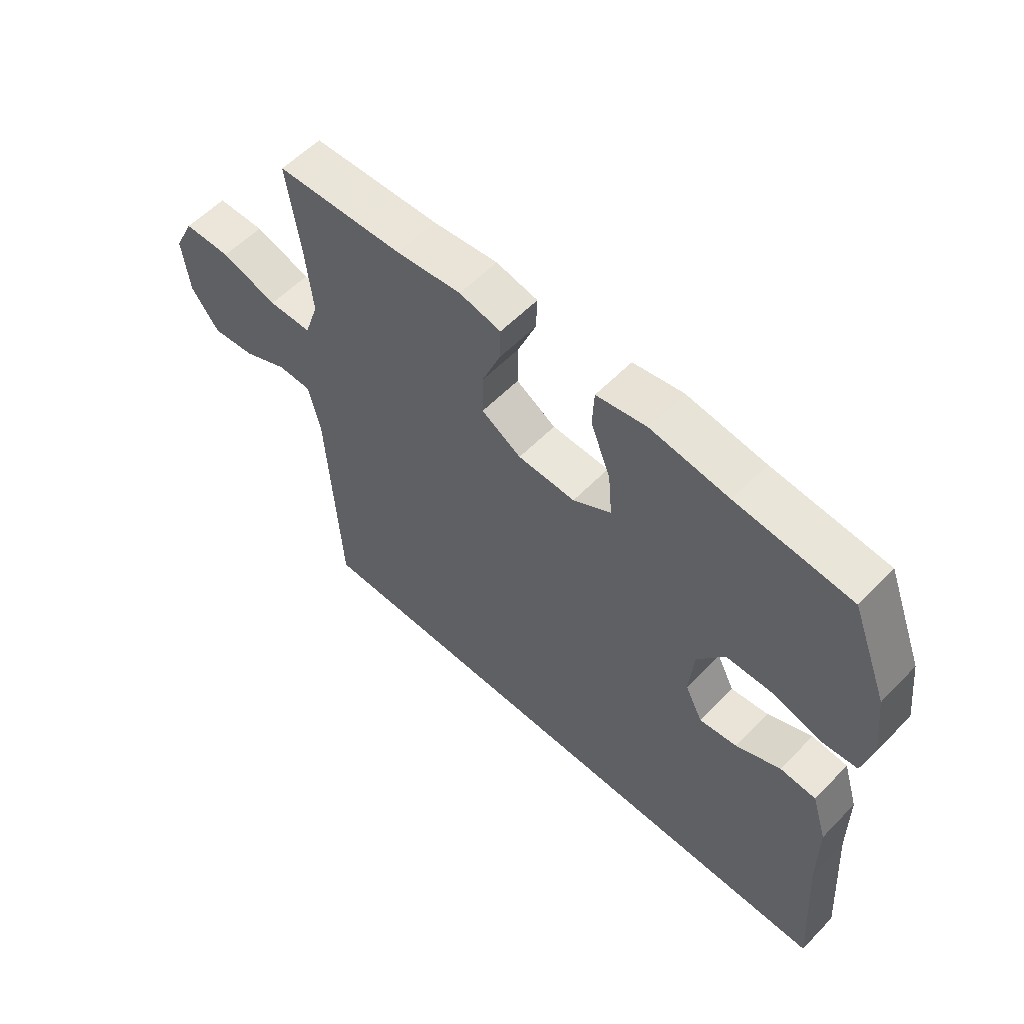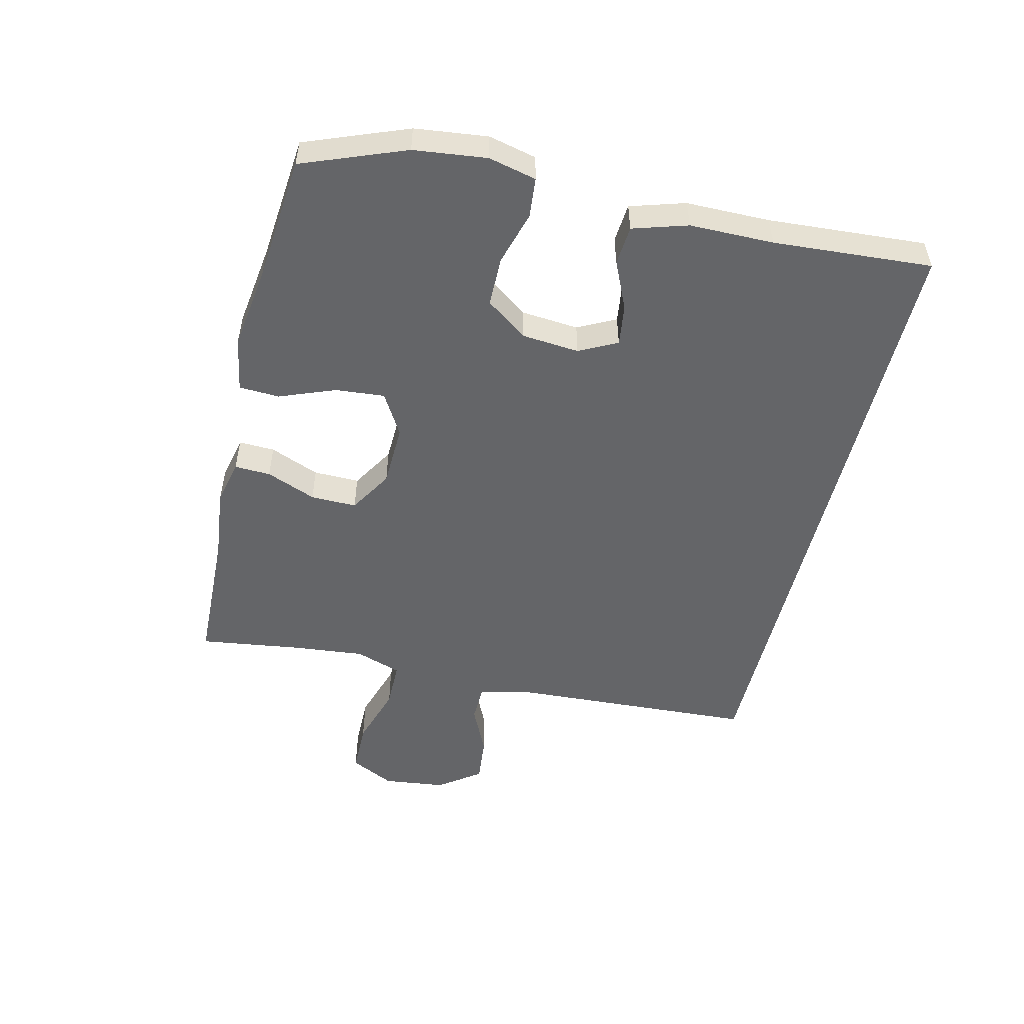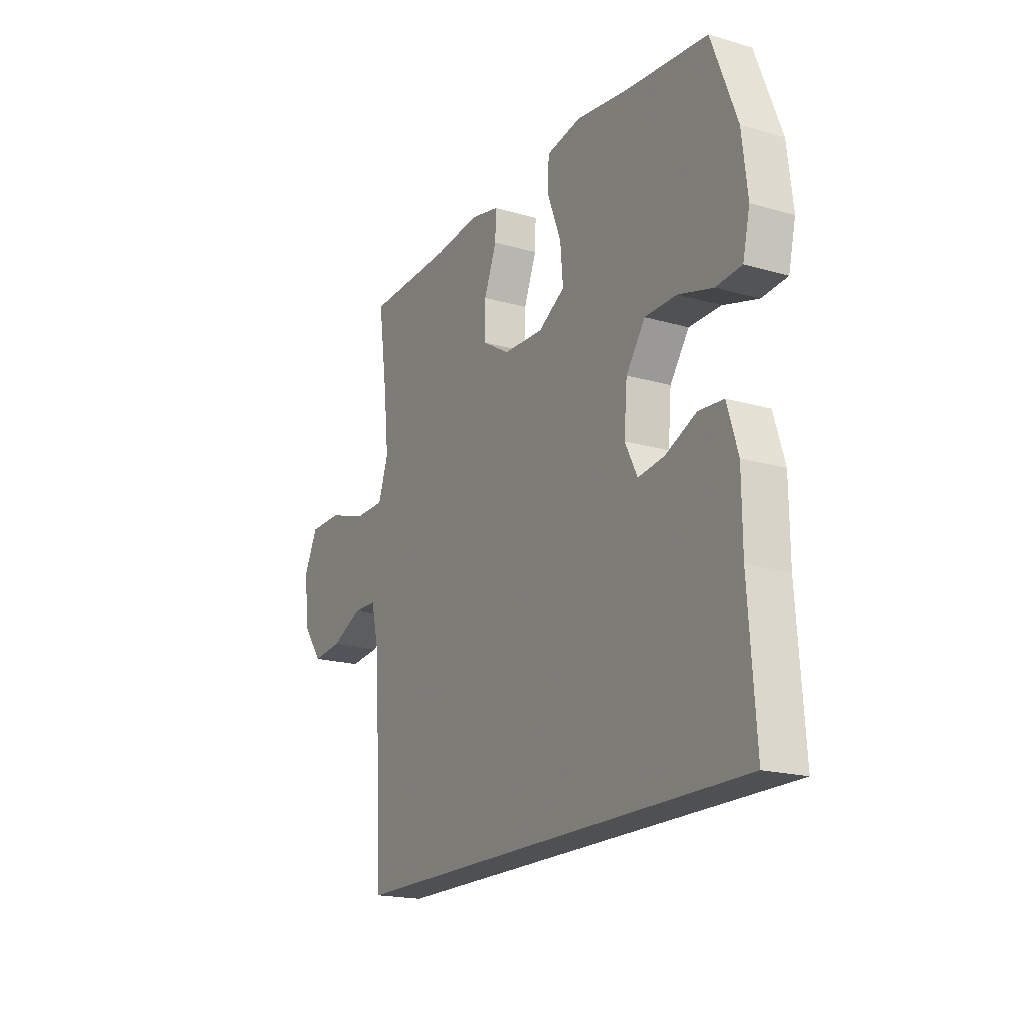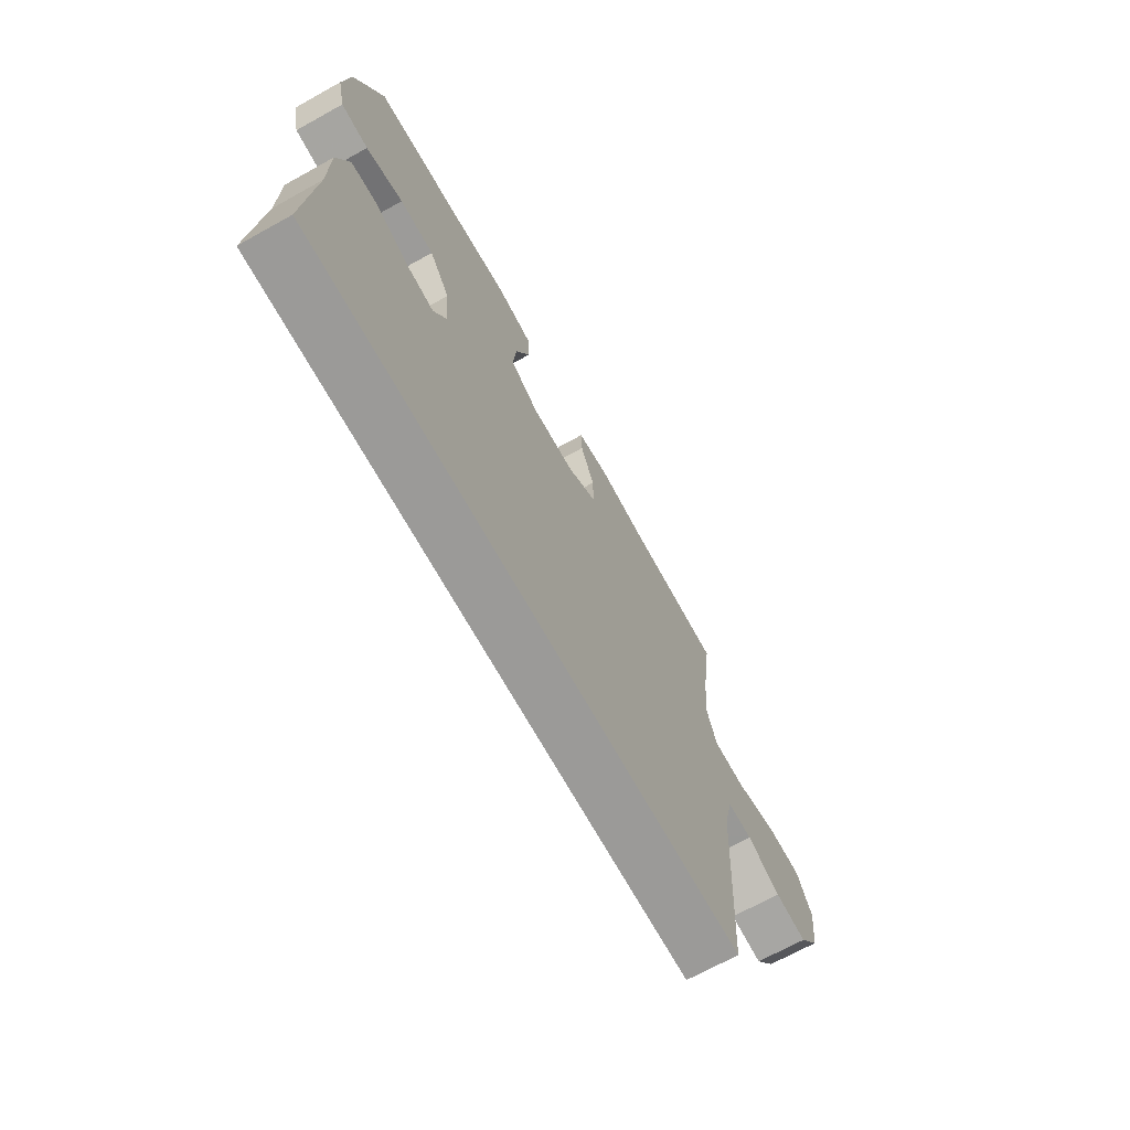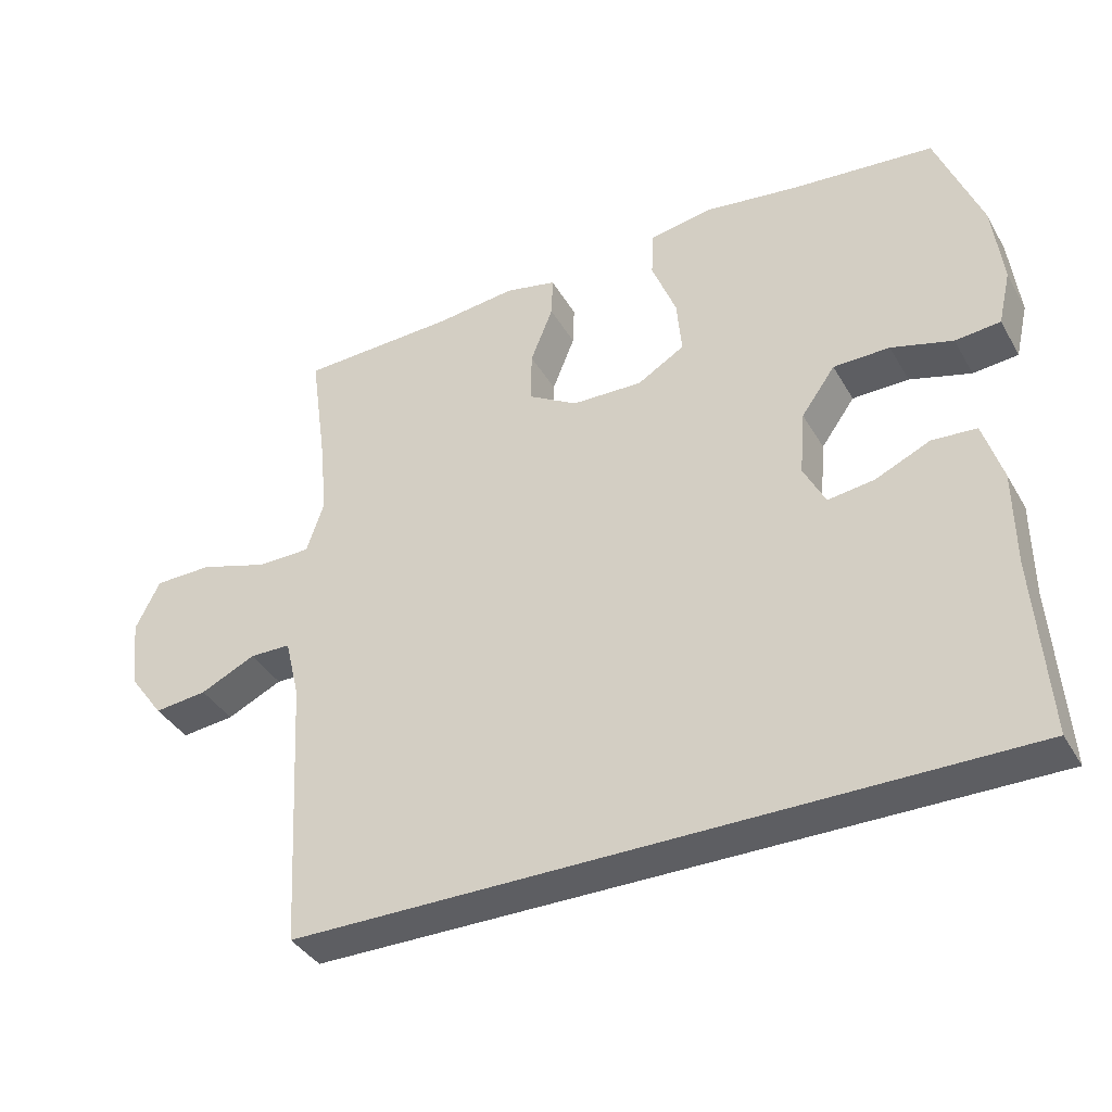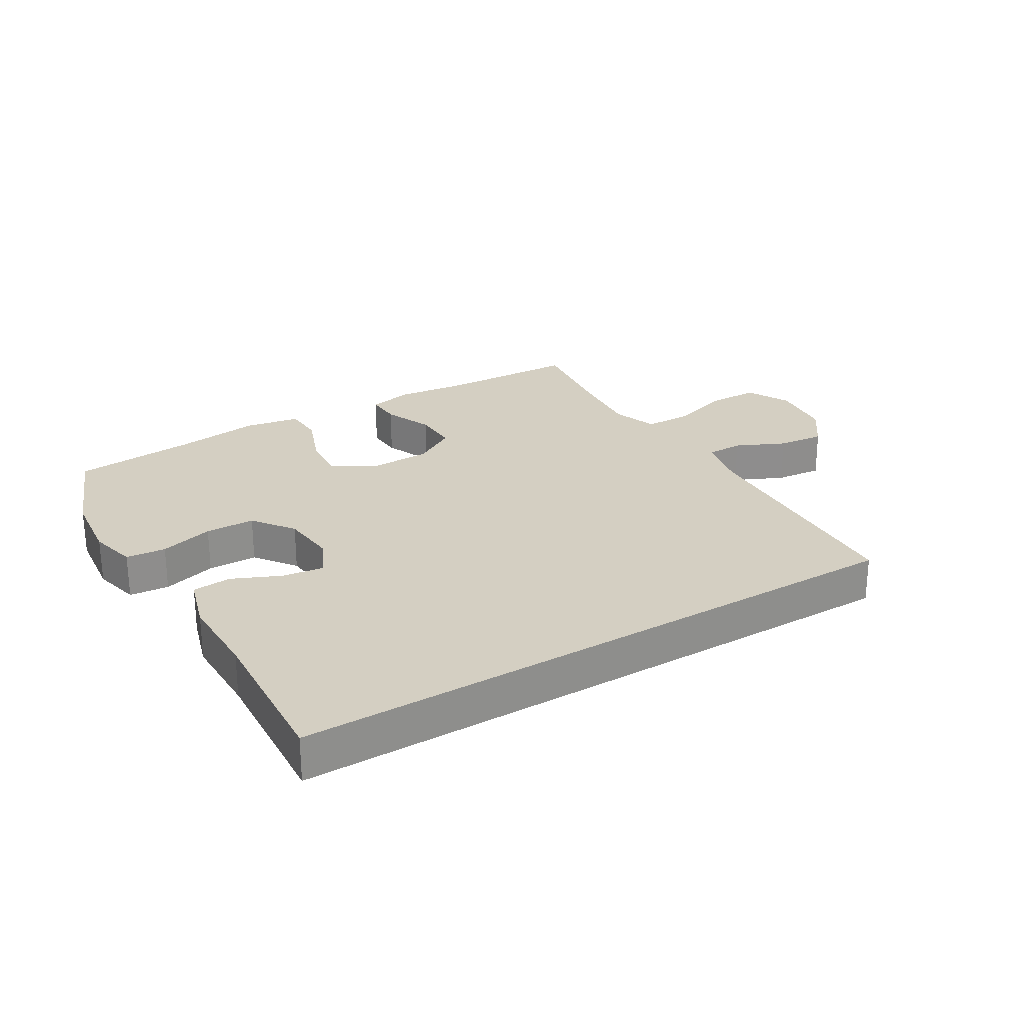
<metadata>
{"format":"obj","ext":"obj","renderer":"f3d","projection":"perspective","resolution":1024,"background":"white","views":[{"elev":57.4,"azim":43.4,"up":"+Z"},{"elev":-51.6,"azim":76.5,"up":"+Y"},{"elev":-18.9,"azim":61.2,"up":"+Z"},{"elev":-69.3,"azim":119.0,"up":"+Z"},{"elev":-38.3,"azim":27.1,"up":"+Z"},{"elev":25.7,"azim":148.5,"up":"+Y"}]}
</metadata>
<code>
v -0.5 0.07 0.5
v -0.278 0.07 0.508
v -0.163 0.07 0.521
v -0.09 0.07 0.505
v -0.092 0.07 0.447
v -0.124 0.07 0.367
v -0.125 0.07 0.293
v -0.055 0.07 0.251
v 0.046 0.07 0.248
v 0.113 0.07 0.288
v 0.106 0.07 0.367
v 0.071 0.07 0.457
v 0.074 0.07 0.522
v 0.162 0.07 0.538
v 0.299 0.07 0.519
v 0.5 0.07 0.5
v 0.564 0.07 0.335
v 0.578 0.07 0.218
v 0.56 0.07 0.141
v 0.496 0.07 0.135
v 0.409 0.07 0.16
v 0.329 0.07 0.159
v 0.281 0.07 0.092
v 0.273 0.07 0
v 0.304 0.07 -0.061
v 0.37 0.07 -0.052
v 0.448 0.07 -0.017
v 0.511 0.07 -0.022
v 0.538 0.07 -0.11
v 0.539 0.07 -0.245
v 0.557 0.07 -0.5
v -0.465 0.07 -0.5
v -0.487 0.07 -0.107
v -0.508 0.07 -0.02
v -0.567 0.07 -0.019
v -0.646 0.07 -0.056
v -0.722 0.07 -0.064
v -0.771 0.07 0.003
v -0.783 0.07 0.104
v -0.748 0.07 0.175
v -0.665 0.07 0.176
v -0.566 0.07 0.145
v -0.49 0.07 0.146
v -0.465 0.07 0.22
v -0.477 0.07 0.337
v -0.5 0 0.5
v -0.278 0 0.508
v -0.163 0 0.521
v -0.09 0 0.505
v -0.092 0 0.447
v -0.124 0 0.367
v -0.125 0 0.293
v -0.055 0 0.251
v 0.046 0 0.248
v 0.113 0 0.288
v 0.106 0 0.367
v 0.071 0 0.457
v 0.074 0 0.522
v 0.162 0 0.538
v 0.299 0 0.519
v 0.5 0 0.5
v 0.564 0 0.335
v 0.578 0 0.218
v 0.56 0 0.141
v 0.496 0 0.135
v 0.409 0 0.16
v 0.329 0 0.159
v 0.281 0 0.092
v 0.273 0 0
v 0.304 0 -0.061
v 0.37 0 -0.052
v 0.448 0 -0.017
v 0.511 0 -0.022
v 0.538 0 -0.11
v 0.539 0 -0.245
v 0.557 0 -0.5
v -0.465 0 -0.5
v -0.487 0 -0.107
v -0.508 0 -0.02
v -0.567 0 -0.019
v -0.646 0 -0.056
v -0.722 0 -0.064
v -0.771 0 0.003
v -0.783 0 0.104
v -0.748 0 0.175
v -0.665 0 0.176
v -0.566 0 0.145
v -0.49 0 0.146
v -0.465 0 0.22
v -0.477 0 0.337
f 40 41 42
f 39 40 42
f 38 39 42
f 37 38 42
f 36 37 42
f 35 36 42
f 34 35 42 43
f 33 34 43 44
f 32 33 44
f 31 32 44
f 30 31 44
f 28 29 30
f 27 28 30
f 26 27 30
f 25 26 30
f 19 20 21
f 18 19 21
f 17 18 21
f 16 17 21
f 15 16 21
f 15 21 22
f 14 15 22
f 13 14 22
f 12 13 22
f 11 12 22
f 10 11 22 23
f 4 5 6
f 3 4 6
f 2 3 6
f 2 6 7
f 1 2 7
f 45 1 7
f 25 30 44 45
f 45 7 8
f 25 45 8
f 24 25 8
f 9 10 23 24
f 8 9 24
f 87 86 85
f 87 85 84
f 87 84 83
f 87 83 82
f 87 82 81
f 87 81 80
f 88 87 80 79
f 89 88 79 78
f 89 78 77
f 89 77 76
f 89 76 75
f 75 74 73
f 75 73 72
f 75 72 71
f 75 71 70
f 66 65 64
f 66 64 63
f 66 63 62
f 66 62 61
f 66 61 60
f 67 66 60
f 67 60 59
f 67 59 58
f 67 58 57
f 67 57 56
f 68 67 56 55
f 51 50 49
f 51 49 48
f 51 48 47
f 52 51 47
f 52 47 46
f 52 46 90
f 90 89 75 70
f 53 52 90
f 53 90 70
f 53 70 69
f 69 68 55 54
f 69 54 53
f 1 46 47 2
f 2 47 48 3
f 3 48 49 4
f 4 49 50 5
f 5 50 51 6
f 6 51 52 7
f 7 52 53 8
f 8 53 54 9
f 9 54 55 10
f 10 55 56 11
f 11 56 57 12
f 12 57 58 13
f 13 58 59 14
f 14 59 60 15
f 15 60 61 16
f 16 61 62 17
f 17 62 63 18
f 18 63 64 19
f 19 64 65 20
f 20 65 66 21
f 21 66 67 22
f 22 67 68 23
f 23 68 69 24
f 24 69 70 25
f 25 70 71 26
f 26 71 72 27
f 27 72 73 28
f 28 73 74 29
f 29 74 75 30
f 30 75 76 31
f 31 76 77 32
f 32 77 78 33
f 33 78 79 34
f 34 79 80 35
f 35 80 81 36
f 36 81 82 37
f 37 82 83 38
f 38 83 84 39
f 39 84 85 40
f 40 85 86 41
f 41 86 87 42
f 42 87 88 43
f 43 88 89 44
f 44 89 90 45
f 45 90 46 1

</code>
